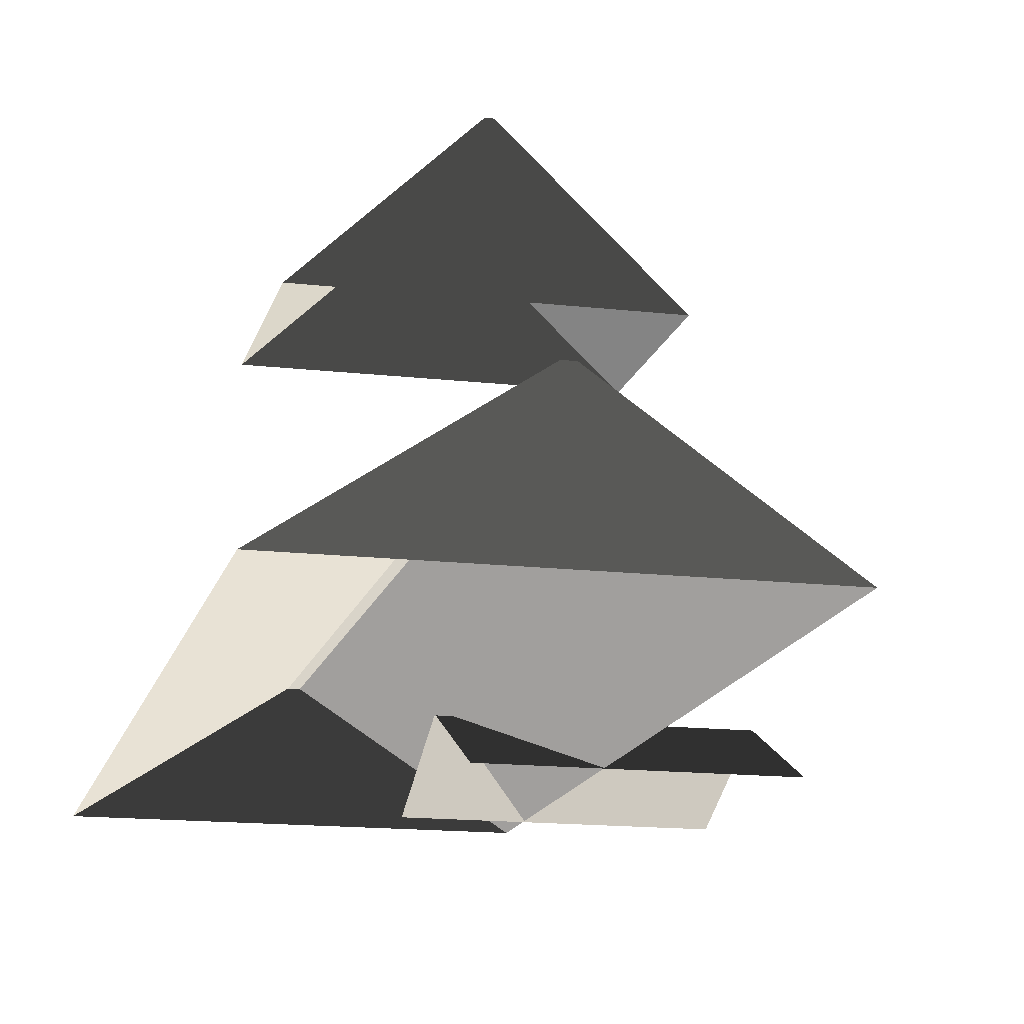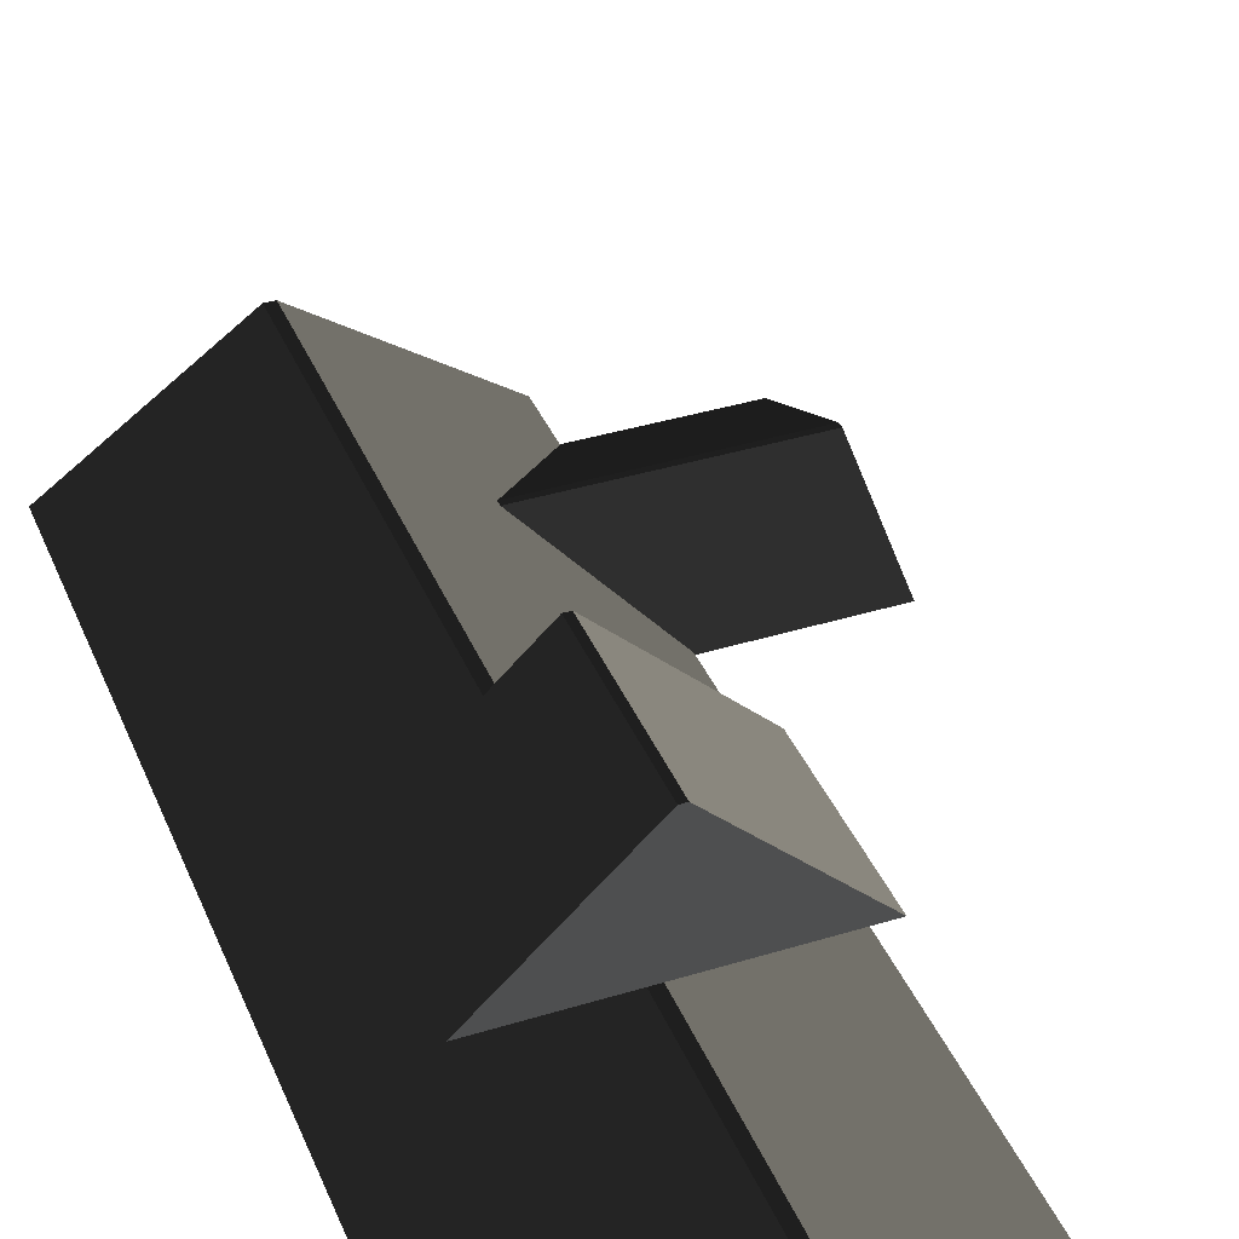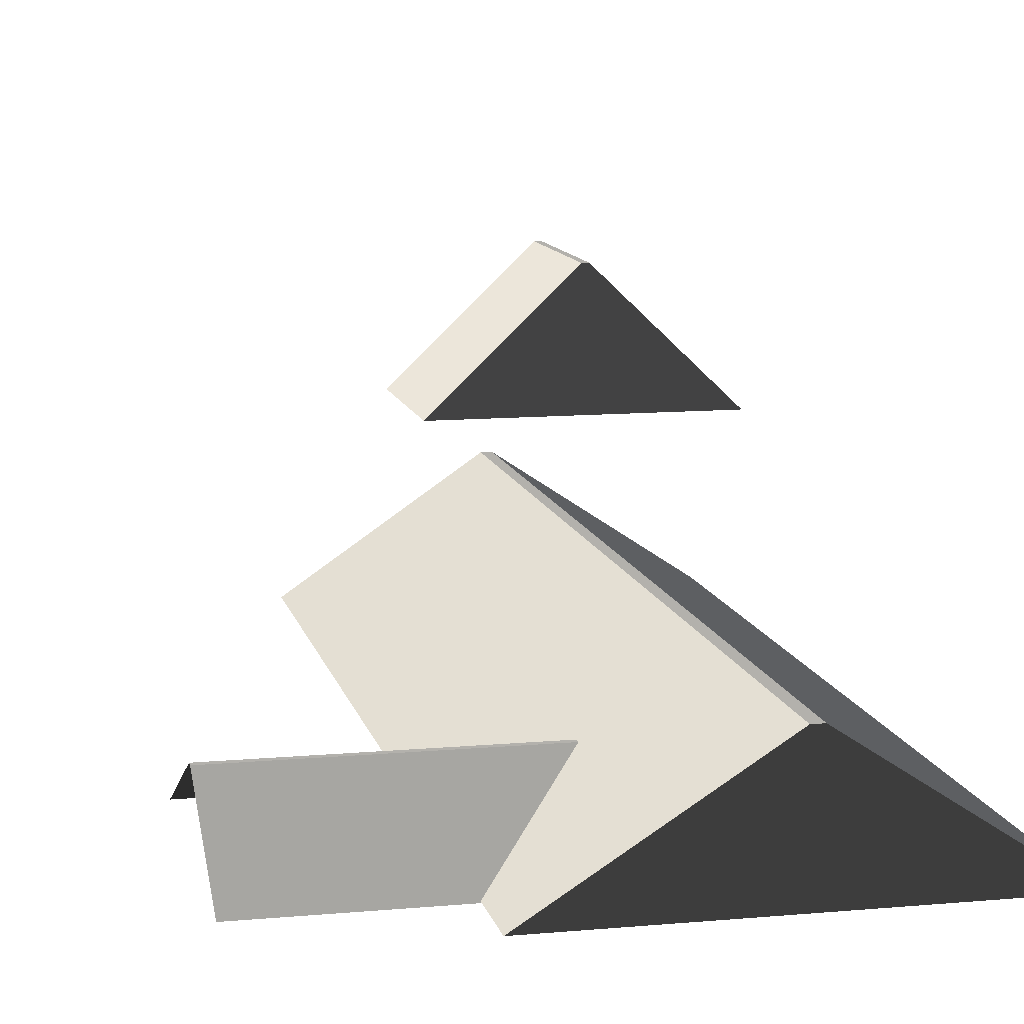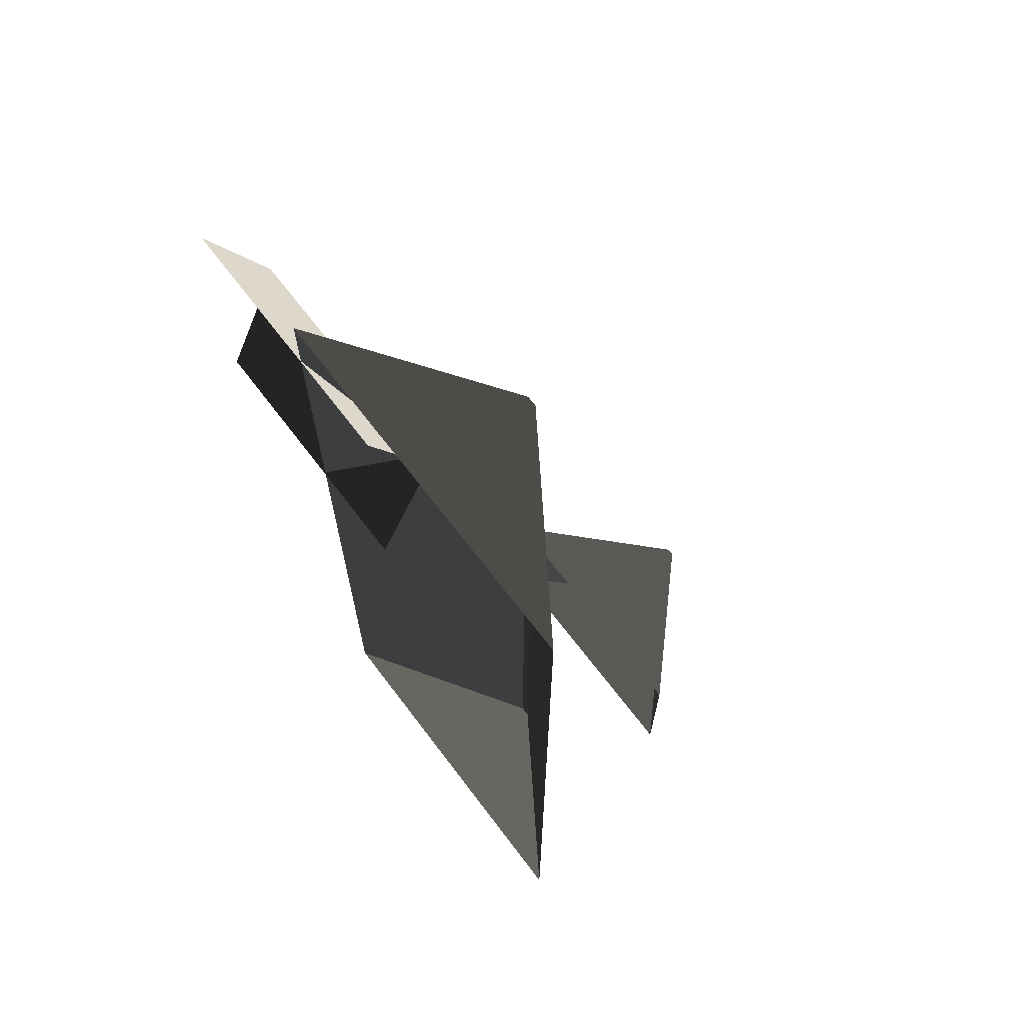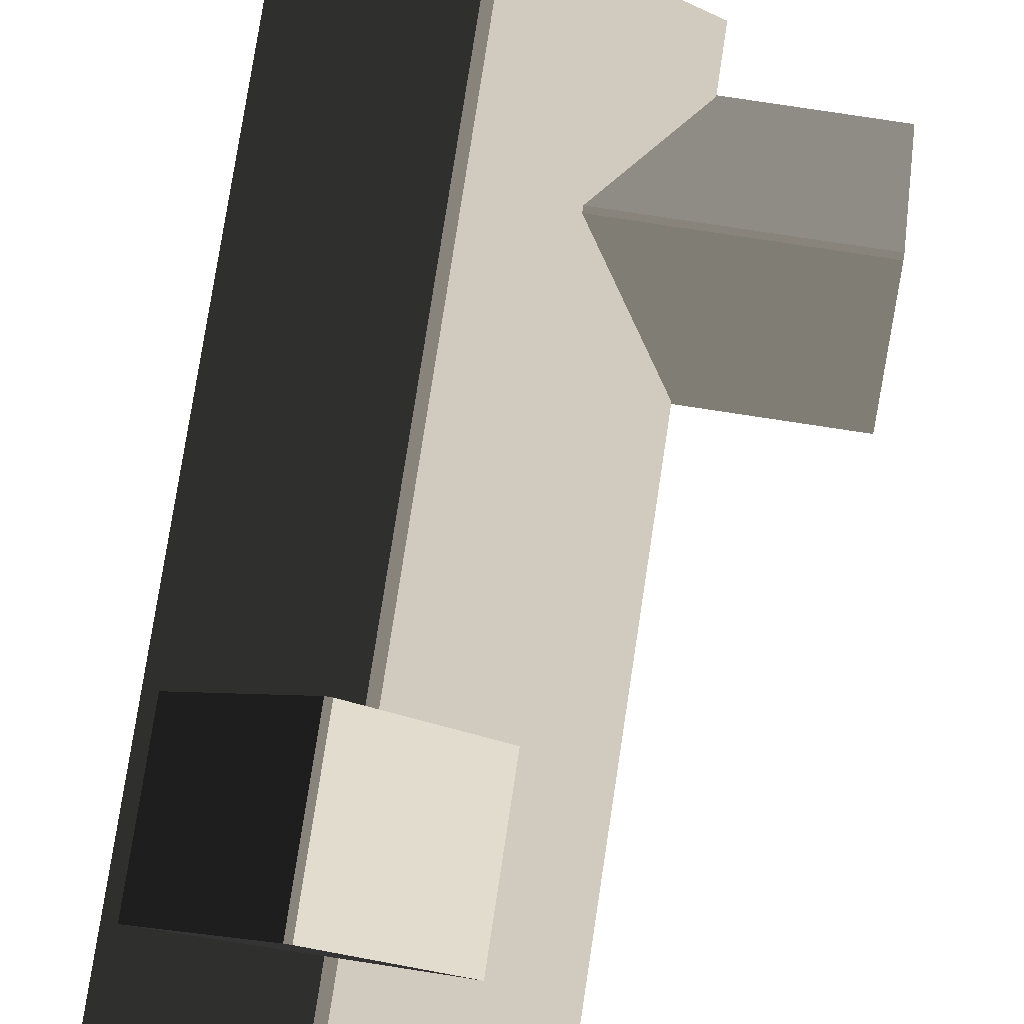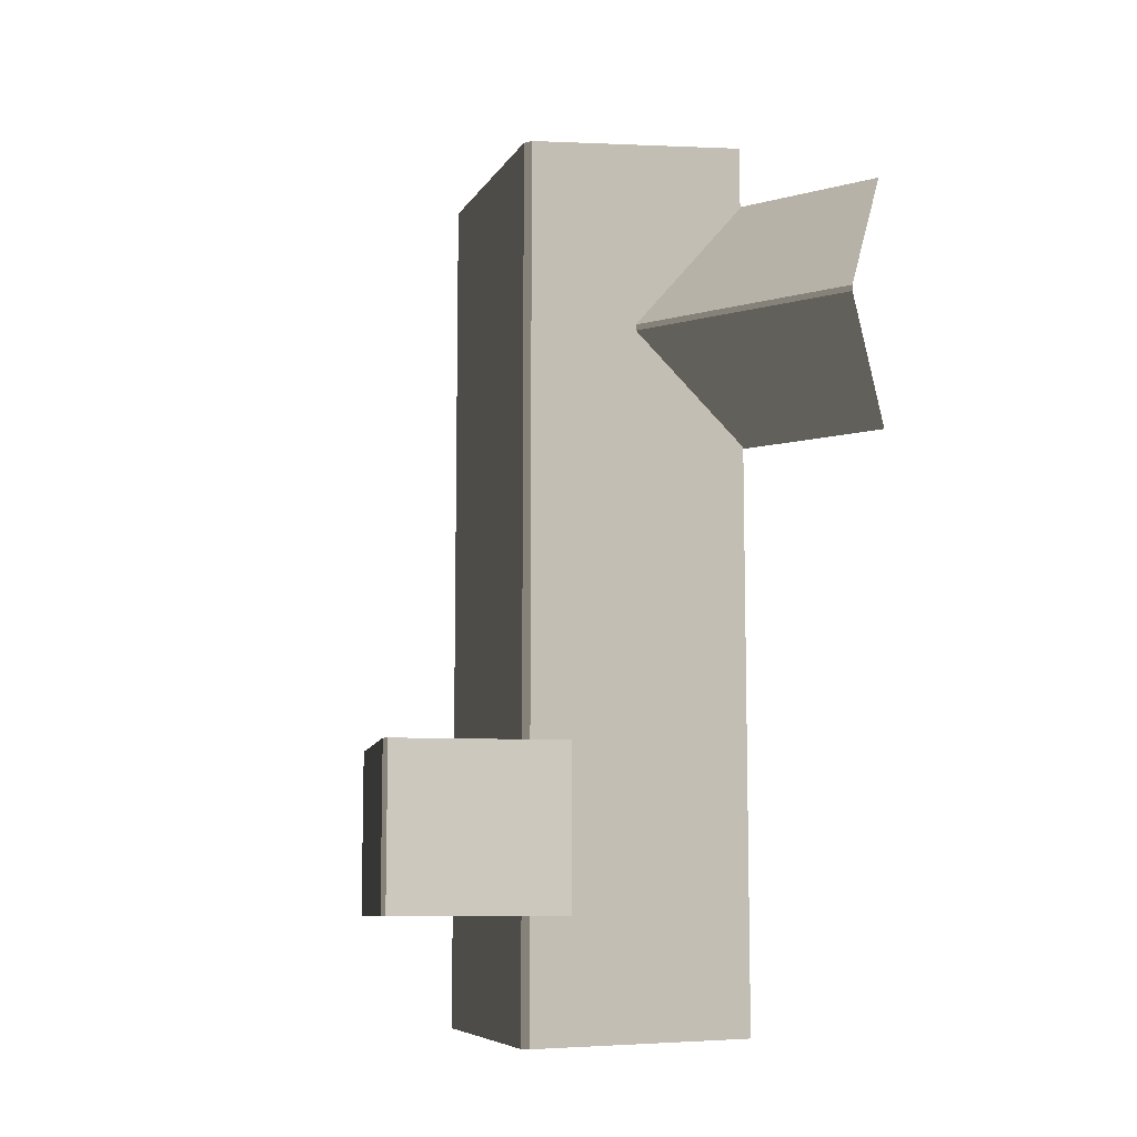
<metadata>
{"format":"obj","ext":"obj","renderer":"f3d","projection":"perspective","resolution":1024,"background":"white","views":[{"elev":-15.3,"azim":-13.7,"up":"+Z"},{"elev":38.4,"azim":-21.2,"up":"+Z"},{"elev":11.2,"azim":167.5,"up":"+Z"},{"elev":67.8,"azim":-127.2,"up":"+Y"},{"elev":79.1,"azim":8.7,"up":"+Z"},{"elev":-9.1,"azim":35.2,"up":"+Y"}]}
</metadata>
<code>
v -0.832 -7.51 0.8882
v -3.814 -7.688 2.865
v -3.814 7.674 2.865
v -0.8321 7.496 0.8882
v -3.814 -7.688 2.865
v -3.983 -7.688 2.865
v -3.983 7.674 2.865
v -3.814 7.674 2.865
v -6.965 7.496 0.8882
v -3.983 7.674 2.865
v -3.983 -7.688 2.865
v -6.965 -7.51 0.8882
v -6.965 -7.51 0.8882
v -3.983 -7.688 2.865
v -3.814 -7.688 2.865
v -0.832 -7.51 0.8882
v -0.8321 7.496 0.8882
v -3.814 7.674 2.865
v -3.983 7.674 2.865
v -6.965 7.496 0.8882
v 1.809 6.454 0.8764
v 1.809 4.387 1.88
v -2.567 4.387 1.88
v -2.567 6.454 0.8764
v 1.809 4.387 1.88
v 1.809 4.284 1.88
v -2.567 4.284 1.88
v -2.567 4.387 1.88
v -2.567 2.217 0.8764
v -2.567 4.284 1.88
v 1.809 4.284 1.88
v 1.809 2.217 0.8764
v -6.289 -2.847 4.178
v -4.223 -2.847 6.156
v -4.223 -5.56 6.156
v -6.289 -5.56 4.178
v -4.223 -2.847 6.156
v -4.12 -2.847 6.156
v -4.12 -5.56 6.156
v -4.223 -5.56 6.156
v -2.053 -5.56 4.178
v -4.12 -5.56 6.156
v -4.12 -2.847 6.156
v -2.053 -2.847 4.178
v -4.223 -2.847 6.156
v -6.289 -2.847 4.178
v -2.053 -2.847 4.178
v -4.12 -2.847 6.156
v -6.289 -5.56 4.178
v -4.223 -5.56 6.156
v -4.12 -5.56 6.156
v -2.053 -5.56 4.178
g Building_small_t1.132_37819_579
f 1 3 2
f 1 4 3
f 5 7 6
f 5 8 7
f 9 11 10
f 9 12 11
f 13 15 14
f 13 16 15
f 17 19 18
f 17 20 19
f 21 23 22
f 21 24 23
f 25 27 26
f 25 28 27
f 29 31 30
f 29 32 31
f 33 35 34
f 33 36 35
f 37 39 38
f 37 40 39
f 41 43 42
f 41 44 43
f 45 47 46
f 45 48 47
f 49 51 50
f 49 52 51

</code>
